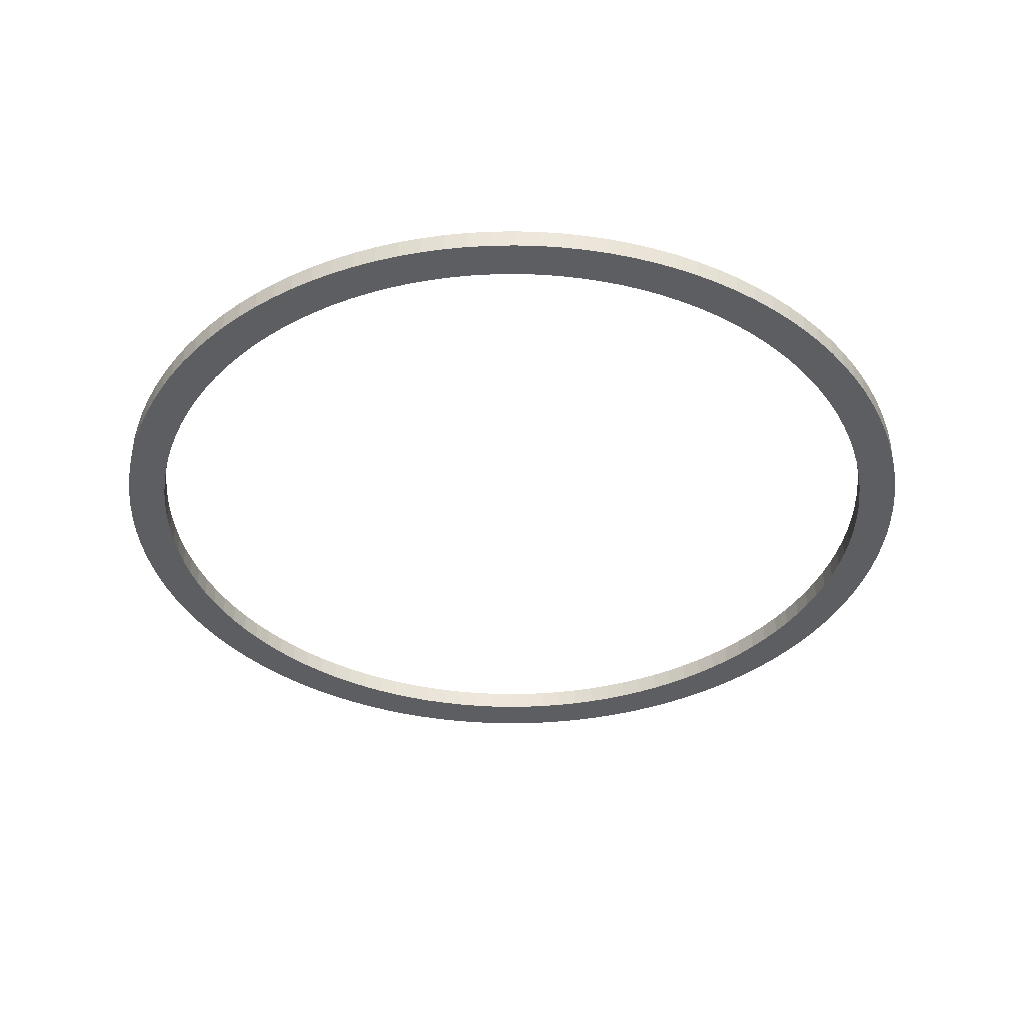
<metadata>
{"format":"obj","ext":"obj","renderer":"f3d","projection":"perspective","resolution":1024,"background":"white","views":[{"elev":-38.3,"azim":-71.8,"up":"+Z"}]}
</metadata>
<code>
v 4.729 -21.49 1
v 3.559 -21.71 1
v 3.559 -21.71 0
v 5.886 -21.2 1
v 4.729 -21.49 0
v 5.886 -21.2 0
v 7.025 -20.85 1
v 7.025 -20.85 0
v 21.97 1.191 1
v 22 -0 0
v 21.97 1.191 0
v 8.143 -20.44 1
v 8.143 -20.44 0
v 22 -0 1
v 9.238 -19.97 1
v 9.238 -19.97 0
v 21.87 2.379 1
v 21.87 2.379 0
v 10.3 -19.44 1
v 10.3 -19.44 0
v 21.71 3.559 1
v 21.71 3.559 0
v 11.34 -18.85 1
v 11.34 -18.85 0
v 21.49 4.729 1
v 21.49 4.729 0
v 12.35 -18.21 1
v 12.35 -18.21 0
v 21.2 5.886 1
v 21.2 5.886 0
v 13.31 -17.51 1
v 13.31 -17.51 0
v 20.85 7.025 1
v 20.85 7.025 0
v 14.24 -16.77 1
v 14.24 -16.77 0
v 20.44 8.143 1
v 20.44 8.143 0
v 15.13 -15.97 1
v 15.13 -15.97 0
v 19.97 9.238 1
v 19.97 9.238 0
v 15.97 -15.13 1
v 15.97 -15.13 0
v 19.44 10.3 1
v 19.44 10.3 0
v 16.77 -14.24 1
v 16.77 -14.24 0
v 18.85 11.34 1
v 18.85 11.34 0
v 17.51 -13.31 1
v 17.51 -13.31 0
v 18.21 -12.35 1
v 18.21 -12.35 0
v 18.21 12.35 1
v 18.21 12.35 0
v 18.85 -11.34 1
v 18.85 -11.34 0
v 17.51 13.31 1
v 17.51 13.31 0
v 19.44 -10.3 1
v 19.44 -10.3 0
v 16.77 14.24 1
v 16.77 14.24 0
v 19.97 -9.238 1
v 19.97 -9.238 0
v 15.97 15.13 1
v 15.97 15.13 0
v 20.44 -8.143 1
v 20.44 -8.143 0
v 15.13 15.97 1
v 15.13 15.97 0
v 20.85 -7.025 1
v 20.85 -7.025 0
v 14.24 16.77 1
v 14.24 16.77 0
v 21.2 -5.886 1
v 21.2 -5.886 0
v 13.31 17.51 1
v 13.31 17.51 0
v 21.49 -4.729 1
v 21.49 -4.729 0
v 12.35 18.21 1
v 21.71 -3.559 1
v 21.71 -3.559 0
v 12.35 18.21 0
v 21.87 -2.379 1
v 21.87 -2.379 0
v 11.34 18.85 1
v 11.34 18.85 0
v 21.97 -1.191 1
v 21.97 -1.191 0
v 10.3 19.44 1
v 10.3 19.44 0
v 9.238 19.97 1
v 9.238 19.97 0
v 8.143 20.44 1
v 8.143 20.44 0
v 7.025 20.85 1
v 7.025 20.85 0
v 5.886 21.2 1
v 5.886 21.2 0
v 4.729 21.49 1
v 4.729 21.49 0
v 3.559 21.71 1
v 3.559 21.71 0
v 2.379 21.87 1
v 2.379 21.87 0
v 1.191 21.97 1
v 1.191 21.97 0
v -0 22 1
v -0 22 0
v -1.191 21.97 1
v -1.191 21.97 0
v -2.379 21.87 1
v -2.379 21.87 0
v -3.559 21.71 1
v -3.559 21.71 0
v -4.729 21.49 1
v -4.729 21.49 0
v -5.886 21.2 1
v -5.886 21.2 0
v -7.025 20.85 1
v -7.025 20.85 0
v -8.143 20.44 1
v -8.143 20.44 0
v -9.238 19.97 1
v -9.238 19.97 0
v -10.3 19.44 1
v -10.3 19.44 0
v -11.34 18.85 1
v -11.34 18.85 0
v -12.35 18.21 1
v -12.35 18.21 0
v -13.31 17.51 1
v -13.31 17.51 0
v -14.24 16.77 1
v -14.24 16.77 0
v -15.13 15.97 1
v -15.13 15.97 0
v -15.97 15.13 1
v -15.97 15.13 0
v -16.77 14.24 1
v -16.77 14.24 0
v -17.51 13.31 1
v -17.51 13.31 0
v -18.21 12.35 1
v -18.21 12.35 0
v -18.85 11.34 1
v -18.85 11.34 0
v -19.44 10.3 1
v -19.44 10.3 0
v -19.97 9.238 1
v -19.97 9.238 0
v -20.44 8.143 1
v -20.44 8.143 0
v -20.85 7.025 1
v -20.85 7.025 0
v -21.2 5.886 1
v -21.2 5.886 0
v -21.49 4.729 1
v -21.49 4.729 0
v -21.71 3.559 1
v -21.71 3.559 0
v -21.87 2.379 1
v -21.87 2.379 0
v -21.97 1.191 1
v -21.97 1.191 0
v -22 -0 1
v -22 -0 0
v -21.97 -1.191 1
v -21.97 -1.191 0
v -21.87 -2.379 1
v -21.87 -2.379 0
v -21.71 -3.559 1
v -21.71 -3.559 0
v -21.49 -4.729 1
v -21.49 -4.729 0
v -21.2 -5.886 1
v -21.2 -5.886 0
v -20.85 -7.025 1
v -20.85 -7.025 0
v -20.44 -8.143 1
v -20.44 -8.143 0
v -19.97 -9.238 1
v -19.97 -9.238 0
v -19.44 -10.3 1
v -19.44 -10.3 0
v -18.85 -11.34 1
v -18.85 -11.34 0
v -18.21 -12.35 1
v -18.21 -12.35 0
v -17.51 -13.31 1
v -17.51 -13.31 0
v -16.77 -14.24 1
v -16.77 -14.24 0
v -15.97 -15.13 1
v -15.97 -15.13 0
v -15.13 -15.97 1
v -15.13 -15.97 0
v -14.24 -16.77 1
v -14.24 -16.77 0
v -13.31 -17.51 1
v -13.31 -17.51 0
v -12.35 -18.21 1
v -12.35 -18.21 0
v -11.34 -18.85 1
v -11.34 -18.85 0
v -10.3 -19.44 1
v -10.3 -19.44 0
v -9.238 -19.97 1
v -9.238 -19.97 0
v -8.143 -20.44 1
v -8.143 -20.44 0
v -7.025 -20.85 1
v -7.025 -20.85 0
v -5.886 -21.2 1
v -5.886 -21.2 0
v -4.729 -21.49 1
v -4.729 -21.49 0
v -3.559 -21.71 1
v -3.559 -21.71 0
v -2.379 -21.87 1
v -2.379 -21.87 0
v -1.191 -21.97 1
v -1.191 -21.97 0
v -0 -22 1
v -0 -22 0
v 1.191 -21.97 1
v 1.191 -21.97 0
v 2.379 -21.87 1
v 2.379 -21.87 0
v 3.236 19.74 1
v 4.299 19.53 1
v 19.53 4.299 1
v 19.74 3.236 1
v 3.236 -19.74 1
v 2.162 -19.88 1
v 12.95 -15.24 1
v 12.1 -15.92 1
v -19.74 3.236 1
v -19.88 2.162 1
v 19.53 -4.299 1
v 19.27 -5.351 1
v -5.351 19.27 1
v -4.299 19.53 1
v -15.24 12.95 1
v -15.92 12.1 1
v 17.67 -9.368 1
v 17.14 -10.31 1
v -10.31 17.14 1
v -9.368 17.67 1
v 4.299 -19.53 1
v 13.75 -14.52 1
v -19.53 4.299 1
v -13.75 -14.52 1
v -14.52 -13.75 1
v -0 20 1
v 1.083 19.97 1
v -15.24 -12.95 1
v 5.351 -19.27 1
v 19.97 1.083 1
v 20 -0 1
v -12.95 -15.24 1
v -14.52 13.75 1
v -15.92 -12.1 1
v -12.1 -15.92 1
v -19.27 5.351 1
v 19.74 -3.236 1
v 18.15 -8.398 1
v -16.55 -11.22 1
v -8.398 18.15 1
v -3.236 19.74 1
v -11.22 -16.55 1
v -17.14 -10.31 1
v 6.386 -18.95 1
v -10.31 -17.14 1
v -17.67 -9.368 1
v -18.95 6.386 1
v -9.368 -17.67 1
v -18.15 -8.398 1
v -8.398 -18.15 1
v 7.403 -18.58 1
v 14.52 -13.75 1
v -13.75 14.52 1
v 2.162 19.88 1
v 19.88 2.162 1
v -18.58 -7.403 1
v 18.58 -7.403 1
v -7.403 18.58 1
v -7.403 -18.58 1
v -18.58 7.403 1
v 19.88 -2.162 1
v -2.162 19.88 1
v -18.95 -6.386 1
v 5.351 19.27 1
v 19.27 5.351 1
v -6.386 -18.95 1
v 8.398 -18.15 1
v -19.27 -5.351 1
v -5.351 -19.27 1
v 15.24 -12.95 1
v -12.95 15.24 1
v -18.15 8.398 1
v -4.299 -19.53 1
v 18.95 -6.386 1
v -19.53 -4.299 1
v -6.386 18.95 1
v 18.58 7.403 1
v 18.95 6.386 1
v -3.236 -19.74 1
v 6.386 18.95 1
v 7.403 18.58 1
v 19.97 -1.083 1
v 9.368 -17.67 1
v 18.15 8.398 1
v -1.083 19.97 1
v -17.67 9.368 1
v -19.74 -3.236 1
v 8.398 18.15 1
v 17.67 9.368 1
v 15.92 -12.1 1
v -2.162 -19.88 1
v 9.368 17.67 1
v -12.1 15.92 1
v 10.31 17.14 1
v 17.14 10.31 1
v -19.88 -2.162 1
v 11.22 16.55 1
v 16.55 11.22 1
v 12.1 15.92 1
v 15.92 12.1 1
v 10.31 -17.14 1
v 12.95 15.24 1
v 15.24 12.95 1
v 13.75 14.52 1
v -1.083 -19.97 1
v 14.52 13.75 1
v -17.14 10.31 1
v -19.97 -1.083 1
v 16.55 -11.22 1
v -11.22 16.55 1
v -0 -20 1
v -20 -0 1
v 11.22 -16.55 1
v -16.55 11.22 1
v 1.083 -19.97 1
v -19.97 1.083 1
v 4.299 19.53 0
v 3.236 19.74 0
v 19.74 3.236 0
v 19.53 4.299 0
v 2.162 -19.88 0
v 3.236 -19.74 0
v 12.1 -15.92 0
v 12.95 -15.24 0
v -19.74 3.236 0
v -19.88 2.162 0
v 19.27 -5.351 0
v 19.53 -4.299 0
v -5.351 19.27 0
v -4.299 19.53 0
v -15.92 12.1 0
v -15.24 12.95 0
v 17.14 -10.31 0
v 17.67 -9.368 0
v -9.368 17.67 0
v -10.31 17.14 0
v 4.299 -19.53 0
v 13.75 -14.52 0
v -19.53 4.299 0
v -14.52 -13.75 0
v -13.75 -14.52 0
v 1.083 19.97 0
v -0 20 0
v -15.24 -12.95 0
v 5.351 -19.27 0
v 20 -0 0
v 19.97 1.083 0
v -12.95 -15.24 0
v -14.52 13.75 0
v -15.92 -12.1 0
v -12.1 -15.92 0
v -19.27 5.351 0
v 19.74 -3.236 0
v 18.15 -8.398 0
v -16.55 -11.22 0
v -8.398 18.15 0
v -3.236 19.74 0
v -11.22 -16.55 0
v -17.14 -10.31 0
v 6.386 -18.95 0
v -10.31 -17.14 0
v -17.67 -9.368 0
v -18.95 6.386 0
v -9.368 -17.67 0
v -18.15 -8.398 0
v -8.398 -18.15 0
v 7.403 -18.58 0
v 14.52 -13.75 0
v -13.75 14.52 0
v 2.162 19.88 0
v 19.88 2.162 0
v -18.58 -7.403 0
v 18.58 -7.403 0
v -7.403 18.58 0
v -7.403 -18.58 0
v -18.58 7.403 0
v 19.88 -2.162 0
v -2.162 19.88 0
v -18.95 -6.386 0
v 5.351 19.27 0
v 19.27 5.351 0
v -6.386 -18.95 0
v 8.398 -18.15 0
v -19.27 -5.351 0
v -5.351 -19.27 0
v 15.24 -12.95 0
v -12.95 15.24 0
v -18.15 8.398 0
v -4.299 -19.53 0
v 18.95 -6.386 0
v -19.53 -4.299 0
v -6.386 18.95 0
v 18.95 6.386 0
v 18.58 7.403 0
v -3.236 -19.74 0
v 7.403 18.58 0
v 6.386 18.95 0
v 19.97 -1.083 0
v 9.368 -17.67 0
v 18.15 8.398 0
v -1.083 19.97 0
v -17.67 9.368 0
v -19.74 -3.236 0
v 8.398 18.15 0
v 17.67 9.368 0
v 15.92 -12.1 0
v -2.162 -19.88 0
v 9.368 17.67 0
v -12.1 15.92 0
v 10.31 17.14 0
v 17.14 10.31 0
v -19.88 -2.162 0
v 11.22 16.55 0
v 16.55 11.22 0
v 12.1 15.92 0
v 15.92 12.1 0
v 10.31 -17.14 0
v 12.95 15.24 0
v 15.24 12.95 0
v 13.75 14.52 0
v -1.083 -19.97 0
v 14.52 13.75 0
v -17.14 10.31 0
v -19.97 -1.083 0
v 16.55 -11.22 0
v -11.22 16.55 0
v -0 -20 0
v -20 -0 0
v 11.22 -16.55 0
v -16.55 11.22 0
v 1.083 -19.97 0
v -19.97 1.083 0
f 1 2 3
f 4 1 5
f 4 5 6
f 7 4 6
f 7 6 8
f 9 10 11
f 12 8 13
f 12 7 8
f 9 14 10
f 15 13 16
f 15 12 13
f 17 11 18
f 17 9 11
f 19 16 20
f 21 18 22
f 19 15 16
f 21 17 18
f 23 20 24
f 23 19 20
f 25 22 26
f 25 21 22
f 27 24 28
f 27 23 24
f 29 26 30
f 29 25 26
f 31 28 32
f 31 27 28
f 33 30 34
f 33 29 30
f 35 32 36
f 35 31 32
f 37 34 38
f 37 33 34
f 39 36 40
f 39 35 36
f 41 38 42
f 43 40 44
f 41 37 38
f 43 39 40
f 45 42 46
f 47 44 48
f 45 41 42
f 47 43 44
f 49 46 50
f 51 48 52
f 49 45 46
f 51 47 48
f 53 52 54
f 55 50 56
f 55 49 50
f 53 51 52
f 57 54 58
f 59 56 60
f 57 53 54
f 59 55 56
f 61 58 62
f 63 60 64
f 61 57 58
f 63 59 60
f 65 62 66
f 67 64 68
f 65 61 62
f 67 63 64
f 69 66 70
f 69 65 66
f 71 68 72
f 71 67 68
f 73 70 74
f 73 69 70
f 75 71 72
f 75 72 76
f 77 74 78
f 77 73 74
f 79 75 76
f 79 76 80
f 81 78 82
f 81 77 78
f 83 79 80
f 84 82 85
f 83 80 86
f 84 81 82
f 87 85 88
f 89 83 86
f 89 86 90
f 87 84 85
f 91 88 92
f 91 87 88
f 93 89 90
f 93 90 94
f 14 91 92
f 14 92 10
f 95 93 94
f 95 94 96
f 97 95 96
f 97 96 98
f 99 97 98
f 99 98 100
f 101 99 100
f 101 100 102
f 103 101 102
f 103 102 104
f 105 104 106
f 105 103 104
f 107 106 108
f 107 105 106
f 109 108 110
f 109 107 108
f 111 110 112
f 111 109 110
f 113 112 114
f 113 111 112
f 115 114 116
f 115 113 114
f 117 116 118
f 117 115 116
f 119 118 120
f 119 117 118
f 121 120 122
f 121 119 120
f 123 122 124
f 123 121 122
f 125 124 126
f 125 123 124
f 127 126 128
f 127 125 126
f 129 128 130
f 129 127 128
f 131 130 132
f 131 129 130
f 133 132 134
f 133 131 132
f 135 134 136
f 135 133 134
f 137 135 136
f 137 136 138
f 139 137 138
f 139 138 140
f 141 139 140
f 141 140 142
f 143 141 142
f 143 142 144
f 145 143 144
f 145 144 146
f 147 145 146
f 147 146 148
f 149 147 148
f 149 148 150
f 151 149 150
f 151 150 152
f 153 151 152
f 153 152 154
f 155 153 154
f 155 154 156
f 157 155 156
f 157 156 158
f 159 157 158
f 159 158 160
f 161 159 160
f 161 160 162
f 163 161 162
f 163 162 164
f 165 163 164
f 165 164 166
f 167 165 166
f 167 166 168
f 169 167 168
f 169 168 170
f 171 169 170
f 171 170 172
f 173 171 172
f 173 172 174
f 175 174 176
f 175 173 174
f 177 176 178
f 177 175 176
f 179 178 180
f 179 177 178
f 181 180 182
f 181 179 180
f 183 182 184
f 183 181 182
f 185 184 186
f 185 183 184
f 187 185 186
f 187 186 188
f 189 187 188
f 189 188 190
f 191 189 190
f 191 190 192
f 193 191 192
f 193 192 194
f 195 193 194
f 195 194 196
f 197 195 196
f 197 196 198
f 199 197 198
f 199 198 200
f 201 199 200
f 201 200 202
f 203 201 202
f 203 202 204
f 205 203 204
f 205 204 206
f 207 205 206
f 207 206 208
f 209 207 208
f 209 208 210
f 211 209 210
f 211 210 212
f 213 211 212
f 213 212 214
f 215 213 214
f 215 214 216
f 217 215 216
f 217 216 218
f 219 217 218
f 219 218 220
f 221 219 220
f 221 220 222
f 223 222 224
f 223 221 222
f 225 224 226
f 225 223 224
f 227 226 228
f 227 225 226
f 229 228 230
f 229 227 228
f 231 230 232
f 231 229 230
f 2 232 3
f 2 231 232
f 1 3 5
f 103 233 234
f 103 105 233
f 25 235 236
f 237 238 231
f 25 236 21
f 239 240 31
f 237 231 2
f 241 163 165
f 241 165 242
f 81 243 244
f 81 244 77
f 119 121 245
f 239 31 35
f 119 245 246
f 247 145 248
f 61 249 250
f 247 143 145
f 61 250 57
f 129 251 252
f 129 131 251
f 253 237 2
f 253 2 1
f 254 35 39
f 255 161 163
f 255 163 241
f 254 239 35
f 256 257 197
f 256 197 199
f 109 258 259
f 109 111 258
f 260 197 257
f 261 253 1
f 9 262 263
f 9 263 14
f 260 195 197
f 264 256 199
f 264 199 201
f 261 1 4
f 265 141 143
f 265 143 247
f 266 193 195
f 266 195 260
f 267 264 201
f 267 201 203
f 268 161 255
f 268 159 161
f 84 269 243
f 65 270 249
f 271 193 266
f 84 243 81
f 65 249 61
f 127 129 252
f 127 252 272
f 117 246 273
f 271 191 193
f 117 119 246
f 274 267 203
f 274 203 205
f 275 191 271
f 275 189 191
f 276 261 4
f 277 274 205
f 277 205 207
f 276 4 7
f 278 189 275
f 278 187 189
f 279 157 159
f 280 277 207
f 280 207 209
f 279 159 268
f 281 185 187
f 281 187 278
f 282 209 211
f 282 280 209
f 283 276 7
f 43 284 254
f 43 254 39
f 139 141 265
f 139 265 285
f 107 259 286
f 107 109 259
f 17 287 262
f 288 183 185
f 17 262 9
f 69 289 270
f 69 270 65
f 125 127 272
f 125 272 290
f 288 185 281
f 283 7 12
f 291 282 211
f 291 211 213
f 292 155 157
f 87 293 269
f 87 269 84
f 115 117 273
f 115 273 294
f 295 181 183
f 295 183 288
f 101 234 296
f 292 157 279
f 101 103 234
f 29 297 235
f 298 291 213
f 298 213 215
f 29 235 25
f 299 283 12
f 300 179 181
f 300 181 295
f 299 12 15
f 301 215 217
f 47 302 284
f 47 284 43
f 137 285 303
f 137 139 285
f 304 153 155
f 301 298 215
f 305 301 217
f 305 217 219
f 304 155 292
f 73 306 289
f 73 289 69
f 307 179 300
f 123 125 290
f 307 177 179
f 123 290 308
f 37 309 310
f 21 236 287
f 37 310 33
f 21 287 17
f 105 107 286
f 105 286 233
f 311 219 221
f 97 312 313
f 91 293 87
f 97 99 312
f 91 314 293
f 311 305 219
f 315 15 19
f 41 316 309
f 315 299 15
f 113 294 317
f 113 115 294
f 41 309 37
f 318 153 304
f 319 175 177
f 318 151 153
f 95 313 320
f 95 97 313
f 45 321 316
f 319 177 307
f 45 316 41
f 51 322 302
f 51 302 47
f 323 311 221
f 93 320 324
f 135 303 325
f 93 95 320
f 135 137 303
f 323 221 223
f 89 324 326
f 89 93 324
f 49 327 321
f 49 321 45
f 328 175 319
f 83 326 329
f 83 89 326
f 328 173 175
f 55 330 327
f 55 327 49
f 79 329 331
f 79 83 329
f 59 332 330
f 59 330 55
f 333 315 19
f 75 331 334
f 75 79 331
f 63 335 332
f 333 19 23
f 63 332 59
f 71 334 336
f 71 75 334
f 337 223 225
f 337 323 223
f 67 338 335
f 67 336 338
f 67 335 63
f 67 71 336
f 339 151 318
f 339 149 151
f 340 173 328
f 340 171 173
f 53 341 322
f 53 322 51
f 133 325 342
f 133 135 325
f 343 337 225
f 111 113 317
f 111 317 258
f 343 225 227
f 14 263 314
f 14 314 91
f 344 171 340
f 344 169 171
f 345 333 23
f 345 23 27
f 346 149 339
f 346 147 149
f 347 343 227
f 347 227 229
f 77 306 73
f 77 244 306
f 121 123 308
f 348 169 344
f 121 308 245
f 99 296 312
f 348 167 169
f 99 101 296
f 33 310 297
f 33 297 29
f 240 345 27
f 57 250 341
f 238 347 229
f 57 341 53
f 131 342 251
f 131 133 342
f 240 27 31
f 238 229 231
f 248 147 346
f 248 145 147
f 242 167 348
f 242 165 167
f 349 350 104
f 350 106 104
f 351 352 26
f 232 353 354
f 22 351 26
f 32 355 356
f 3 232 354
f 166 164 357
f 358 166 357
f 359 360 82
f 78 359 82
f 361 122 120
f 36 32 356
f 362 361 120
f 363 146 364
f 365 366 62
f 146 144 364
f 58 365 62
f 367 368 130
f 368 132 130
f 3 354 369
f 5 3 369
f 40 36 370
f 164 162 371
f 357 164 371
f 36 356 370
f 198 372 373
f 200 198 373
f 374 375 110
f 375 112 110
f 372 198 376
f 5 369 377
f 378 379 11
f 10 378 11
f 198 196 376
f 200 373 380
f 202 200 380
f 6 5 377
f 144 142 381
f 364 144 381
f 196 194 382
f 376 196 382
f 202 380 383
f 204 202 383
f 371 162 384
f 162 160 384
f 360 385 85
f 366 386 66
f 382 194 387
f 82 360 85
f 62 366 66
f 367 130 128
f 388 367 128
f 389 362 118
f 194 192 387
f 362 120 118
f 204 383 390
f 206 204 390
f 387 192 391
f 192 190 391
f 6 377 392
f 206 390 393
f 208 206 393
f 8 6 392
f 391 190 394
f 190 188 394
f 160 158 395
f 208 393 396
f 210 208 396
f 384 160 395
f 188 186 397
f 394 188 397
f 212 210 398
f 210 396 398
f 8 392 399
f 370 400 44
f 40 370 44
f 381 142 140
f 401 381 140
f 402 374 108
f 374 110 108
f 379 403 18
f 186 184 404
f 11 379 18
f 386 405 70
f 66 386 70
f 388 128 126
f 406 388 126
f 397 186 404
f 13 8 399
f 212 398 407
f 214 212 407
f 158 156 408
f 385 409 88
f 85 385 88
f 389 118 116
f 410 389 116
f 184 182 411
f 404 184 411
f 412 349 102
f 395 158 408
f 349 104 102
f 352 413 30
f 214 407 414
f 216 214 414
f 26 352 30
f 13 399 415
f 182 180 416
f 411 182 416
f 16 13 415
f 218 216 417
f 400 418 48
f 44 400 48
f 419 401 138
f 401 140 138
f 156 154 420
f 216 414 417
f 218 417 421
f 220 218 421
f 408 156 420
f 405 422 74
f 70 405 74
f 416 180 423
f 406 126 124
f 180 178 423
f 424 406 124
f 425 426 38
f 403 351 22
f 34 425 38
f 18 403 22
f 402 108 106
f 350 402 106
f 222 220 427
f 428 429 98
f 88 409 92
f 429 100 98
f 409 430 92
f 220 421 427
f 20 16 431
f 426 432 42
f 16 415 431
f 433 410 114
f 410 116 114
f 38 426 42
f 420 154 434
f 178 176 435
f 154 152 434
f 436 428 96
f 428 98 96
f 432 437 46
f 423 178 435
f 42 432 46
f 418 438 52
f 48 418 52
f 222 427 439
f 440 436 94
f 441 419 136
f 436 96 94
f 419 138 136
f 224 222 439
f 442 440 90
f 440 94 90
f 437 443 50
f 46 437 50
f 435 176 444
f 445 442 86
f 442 90 86
f 176 174 444
f 443 446 56
f 50 443 56
f 447 445 80
f 445 86 80
f 446 448 60
f 56 446 60
f 20 431 449
f 450 447 76
f 447 80 76
f 448 451 64
f 24 20 449
f 60 448 64
f 452 450 72
f 450 76 72
f 226 224 453
f 224 439 453
f 451 454 68
f 454 452 68
f 64 451 68
f 452 72 68
f 434 152 455
f 152 150 455
f 444 174 456
f 174 172 456
f 438 457 54
f 52 438 54
f 458 441 134
f 441 136 134
f 226 453 459
f 433 114 112
f 375 433 112
f 228 226 459
f 430 378 10
f 92 430 10
f 456 172 460
f 172 170 460
f 24 449 461
f 28 24 461
f 455 150 462
f 150 148 462
f 228 459 463
f 230 228 463
f 74 422 78
f 422 359 78
f 424 124 122
f 460 170 464
f 361 424 122
f 429 412 100
f 170 168 464
f 412 102 100
f 413 425 34
f 30 413 34
f 28 461 355
f 457 365 58
f 230 463 353
f 54 457 58
f 368 458 132
f 458 134 132
f 32 28 355
f 232 230 353
f 462 148 363
f 148 146 363
f 464 168 358
f 168 166 358
f 354 237 253
f 369 253 261
f 377 369 261
f 377 261 276
f 392 377 276
f 379 378 262
f 392 276 283
f 378 263 262
f 399 392 283
f 399 283 299
f 403 379 287
f 415 399 299
f 379 262 287
f 415 299 315
f 351 403 236
f 431 415 315
f 403 287 236
f 431 315 333
f 352 351 235
f 449 431 333
f 351 236 235
f 449 333 345
f 413 352 297
f 461 449 345
f 352 235 297
f 461 345 240
f 425 413 310
f 355 461 240
f 413 297 310
f 356 355 239
f 355 240 239
f 426 425 309
f 425 310 309
f 370 356 254
f 356 239 254
f 432 426 316
f 400 370 284
f 426 309 316
f 370 254 284
f 437 432 321
f 418 400 302
f 432 316 321
f 400 284 302
f 443 437 327
f 438 418 322
f 437 321 327
f 418 302 322
f 457 438 341
f 446 443 330
f 443 327 330
f 438 322 341
f 365 457 250
f 448 446 332
f 457 341 250
f 446 330 332
f 366 365 249
f 451 448 335
f 365 250 249
f 448 332 335
f 386 366 270
f 454 451 338
f 366 249 270
f 451 335 338
f 405 386 289
f 386 270 289
f 452 454 336
f 454 338 336
f 422 405 306
f 405 289 306
f 452 336 334
f 450 452 334
f 359 422 244
f 422 306 244
f 450 334 331
f 447 450 331
f 360 359 243
f 359 244 243
f 447 331 329
f 385 360 269
f 445 447 329
f 360 243 269
f 409 385 293
f 445 329 326
f 442 445 326
f 385 269 293
f 430 409 314
f 409 293 314
f 442 326 324
f 440 442 324
f 378 430 263
f 430 314 263
f 436 440 320
f 440 324 320
f 428 436 313
f 436 320 313
f 429 428 312
f 428 313 312
f 412 429 296
f 429 312 296
f 349 412 234
f 412 296 234
f 350 349 233
f 349 234 233
f 402 350 286
f 350 233 286
f 374 402 259
f 402 286 259
f 375 374 258
f 374 259 258
f 433 375 317
f 375 258 317
f 410 433 294
f 433 317 294
f 389 410 273
f 410 294 273
f 362 389 246
f 389 273 246
f 361 362 245
f 362 246 245
f 424 361 308
f 361 245 308
f 406 424 290
f 424 308 290
f 388 406 272
f 406 290 272
f 367 388 252
f 388 272 252
f 368 367 251
f 367 252 251
f 458 368 342
f 368 251 342
f 441 458 325
f 458 342 325
f 441 325 303
f 419 441 303
f 419 303 285
f 401 419 285
f 401 285 265
f 381 401 265
f 381 265 247
f 364 381 247
f 364 247 248
f 363 364 248
f 363 248 346
f 462 363 346
f 462 346 339
f 455 462 339
f 455 339 318
f 434 455 318
f 434 318 304
f 420 434 304
f 420 304 292
f 408 420 292
f 408 292 279
f 395 408 279
f 395 279 268
f 384 395 268
f 384 268 255
f 371 384 255
f 371 255 241
f 357 371 241
f 358 357 242
f 357 241 242
f 464 358 348
f 358 242 348
f 460 464 344
f 464 348 344
f 456 460 340
f 460 344 340
f 444 456 328
f 456 340 328
f 435 444 319
f 444 328 319
f 423 435 307
f 435 319 307
f 416 423 300
f 423 307 300
f 411 416 295
f 416 300 295
f 404 411 288
f 411 295 288
f 397 404 281
f 404 288 281
f 397 281 278
f 394 397 278
f 394 278 275
f 391 394 275
f 391 275 271
f 387 391 271
f 387 271 266
f 382 387 266
f 382 266 260
f 376 382 260
f 376 260 257
f 372 376 257
f 372 257 256
f 373 372 256
f 373 256 264
f 380 373 264
f 380 264 267
f 383 380 267
f 383 267 274
f 390 383 274
f 390 274 277
f 393 390 277
f 393 277 280
f 396 393 280
f 396 280 282
f 398 396 282
f 398 282 291
f 407 398 291
f 407 291 298
f 414 407 298
f 414 298 301
f 417 414 301
f 417 301 305
f 421 417 305
f 421 305 311
f 427 421 311
f 427 311 323
f 439 427 323
f 439 323 337
f 453 439 337
f 453 337 343
f 459 453 343
f 459 343 347
f 463 459 347
f 463 347 238
f 353 463 238
f 354 353 237
f 353 238 237
f 369 354 253

</code>
